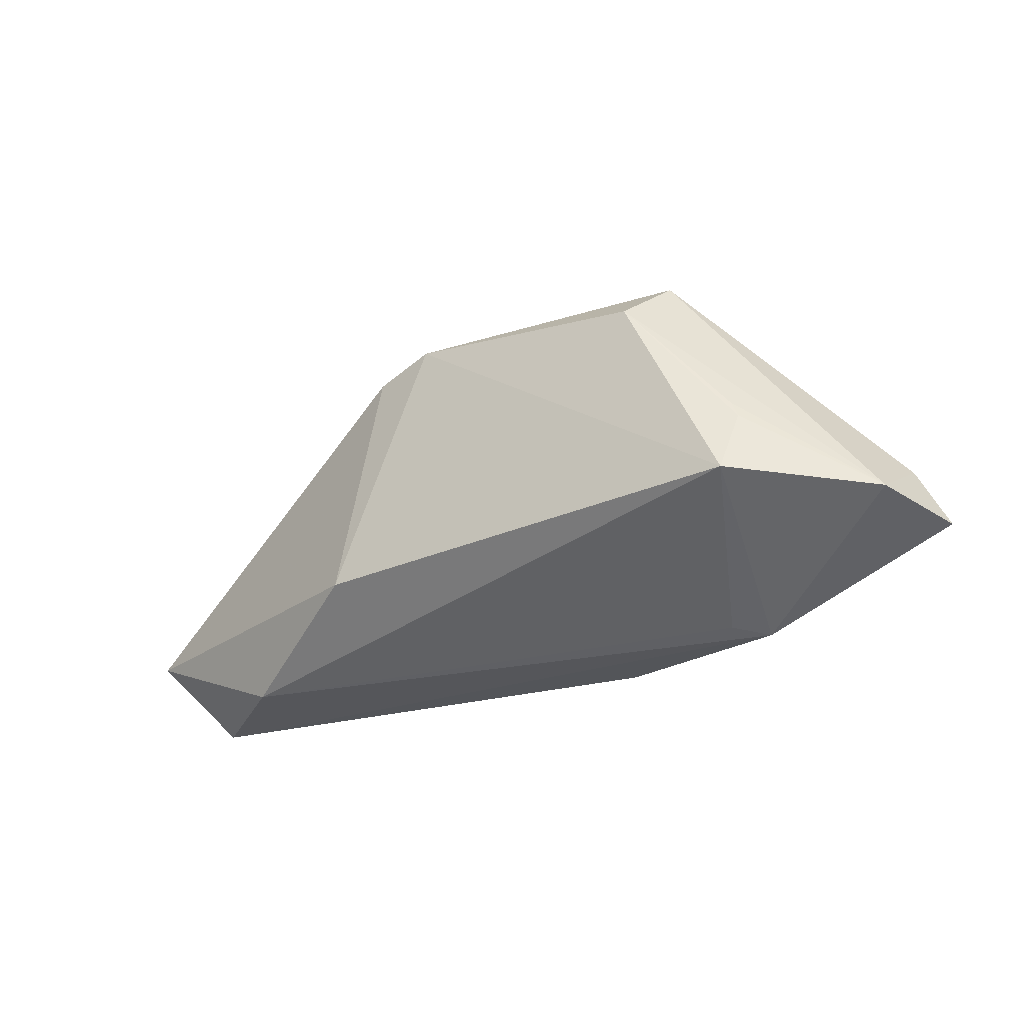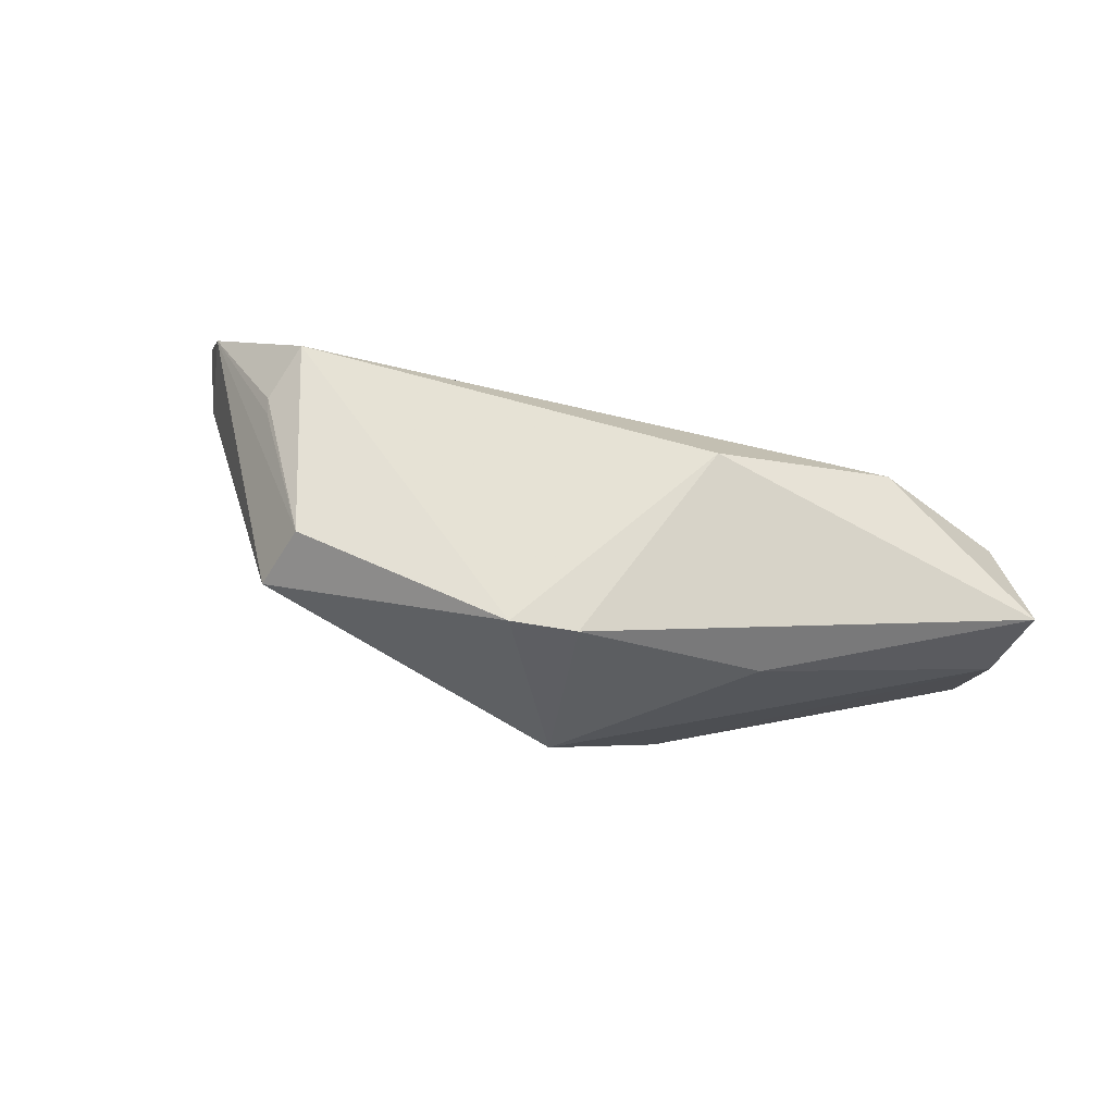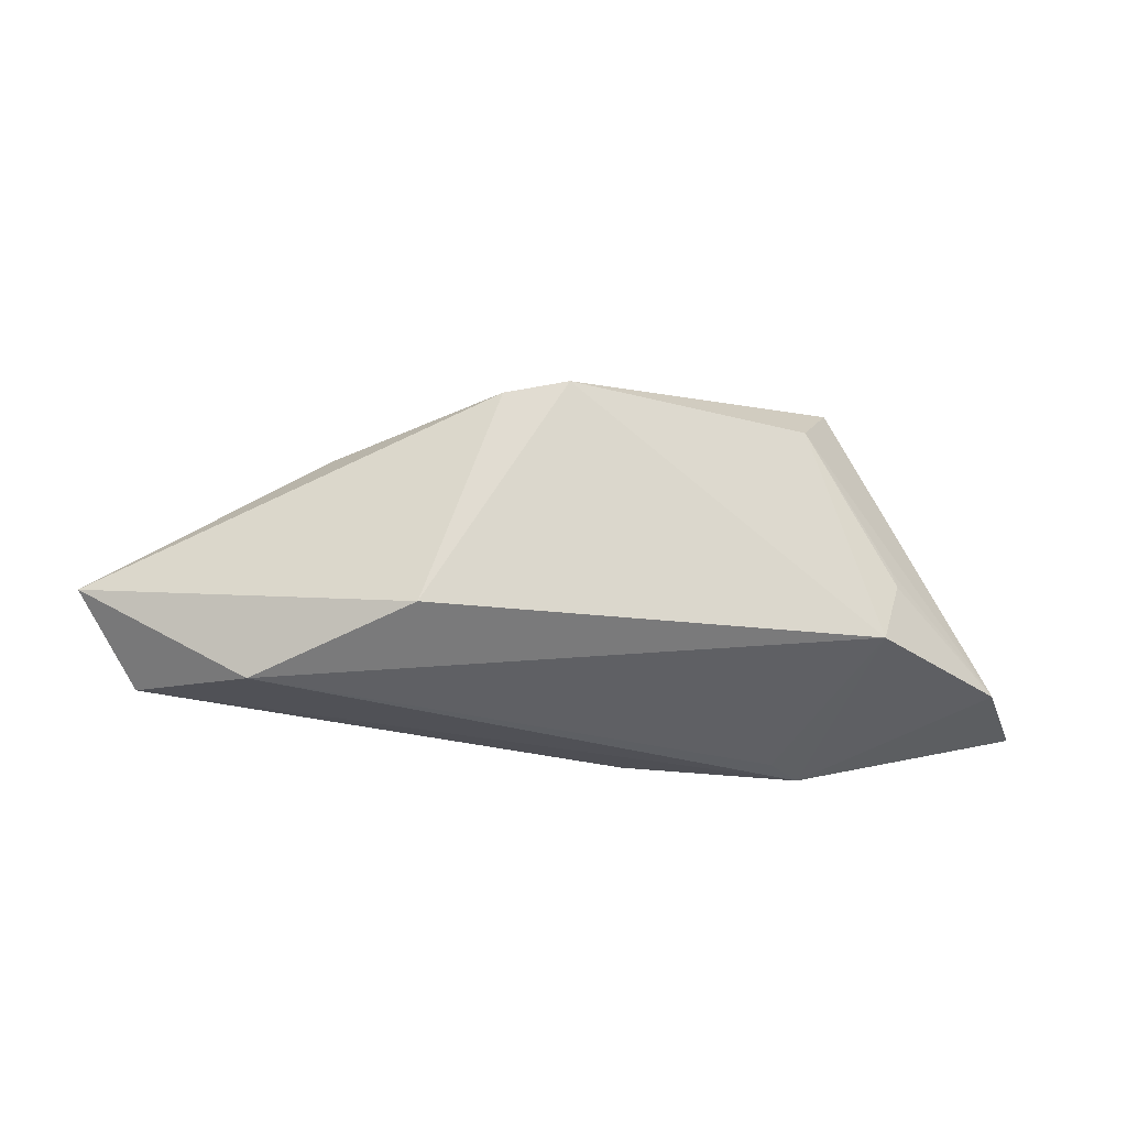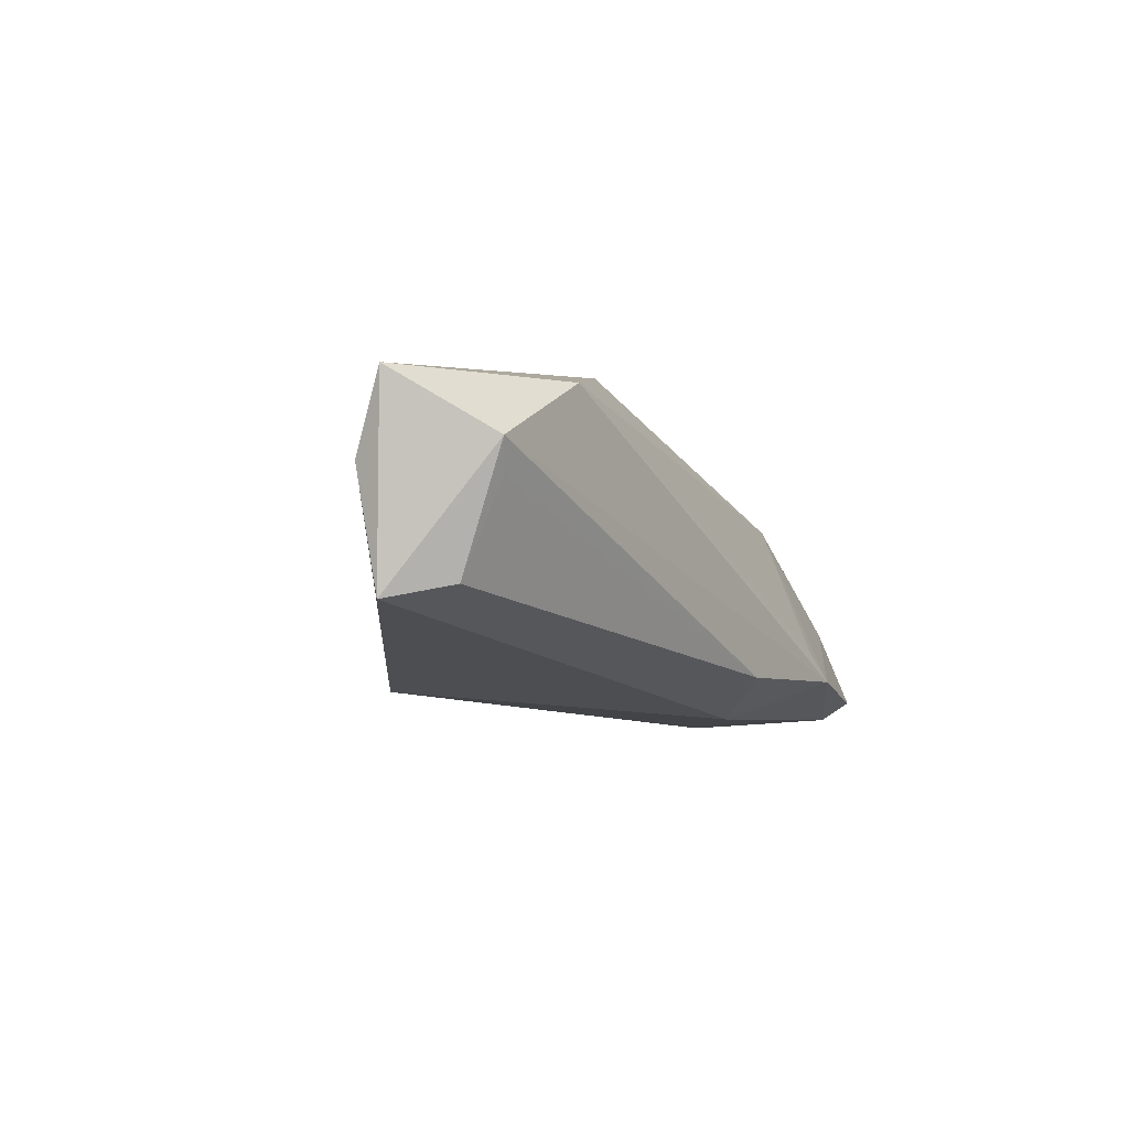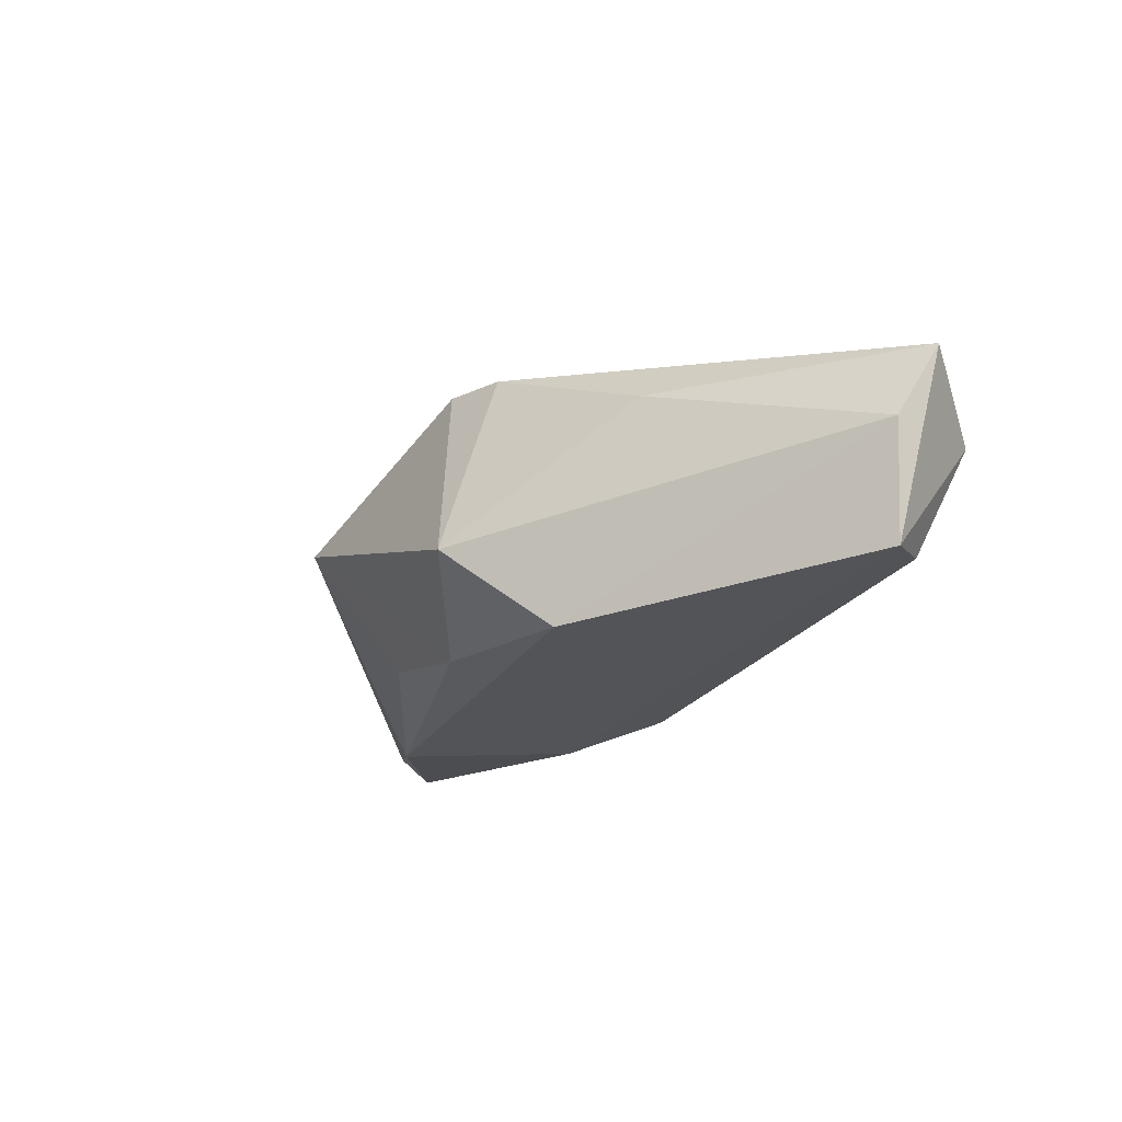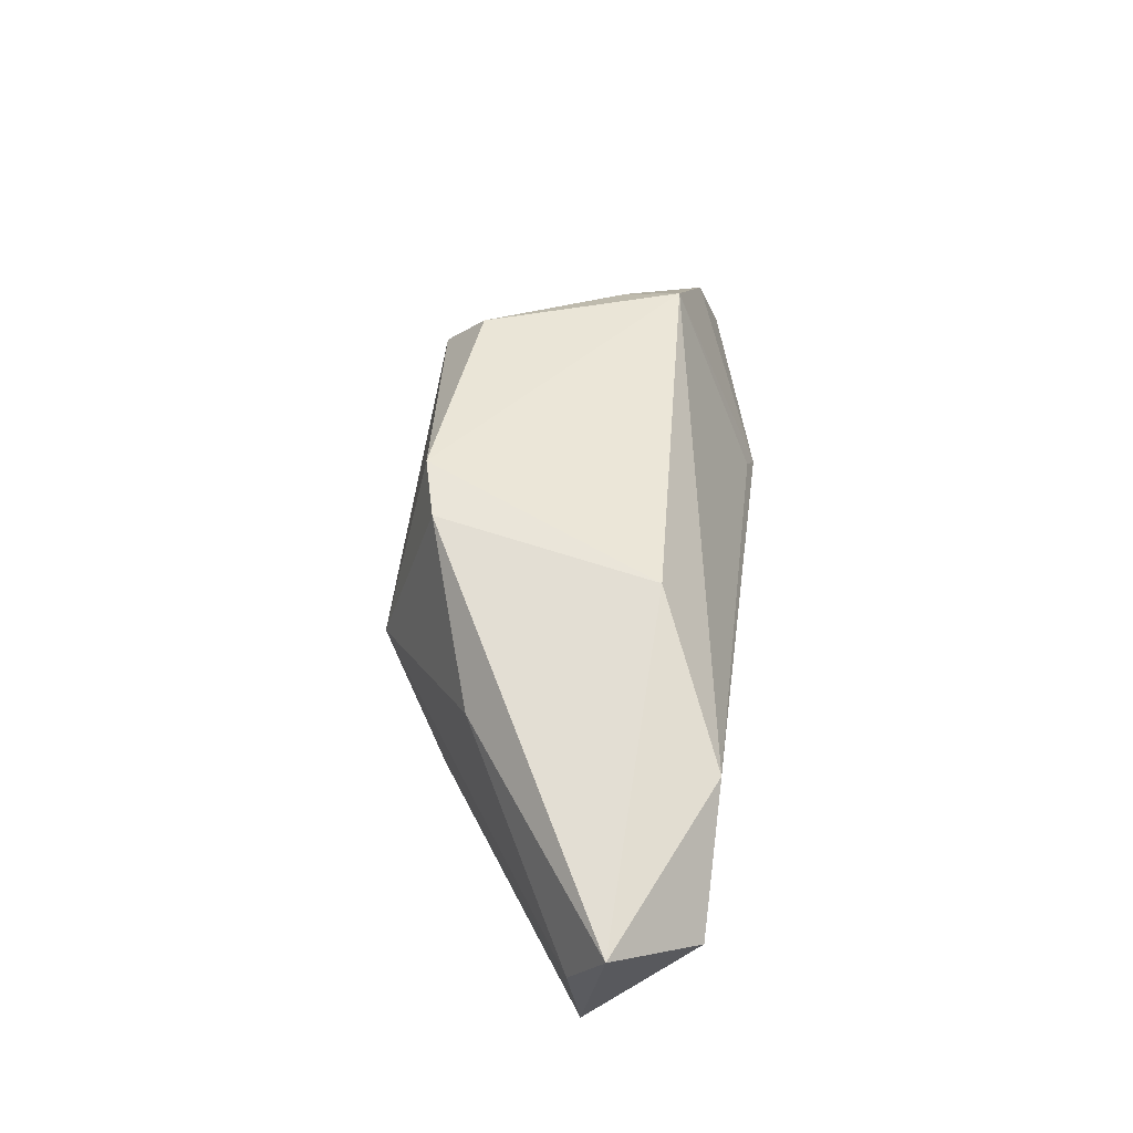
<metadata>
{"format":"obj","ext":"obj","renderer":"f3d","projection":"perspective","resolution":1024,"background":"white","views":[{"elev":-25.9,"azim":36.6,"up":"+Y"},{"elev":66.9,"azim":-157.4,"up":"+Z"},{"elev":69.3,"azim":5.8,"up":"+Z"},{"elev":-13.6,"azim":-60.4,"up":"+Z"},{"elev":-23.4,"azim":-121.8,"up":"+Z"},{"elev":50.3,"azim":-82.3,"up":"+Z"}]}
</metadata>
<code>
v 0.0429 0.002566 0.01093
v 0.06216 -0.01211 -0.009568
v 0.003763 0.01782 -0.01504
v 0.03079 -0.01917 -0.00766
v -0.01924 0.01656 -0.01769
v -0.05499 -0.0062 -0.01529
v 0.02282 0.01556 -0.0101
v -0.05237 -0.02001 0.001261
v -0.05768 -0.00488 -0.0006435
v -0.04982 -0.01318 -0.01339
v 0.04225 -0.007317 0.01353
v -0.06025 -0.009544 0.008661
v 0.0334 0.0242 0.008962
v 1.649e-05 0.0206 0.02032
v -0.007497 0.02611 -0.005511
v 0.03465 -0.02001 -0.01127
v 0.05754 -0.003254 -0.01009
v 0.03046 0.01833 0.01613
v -0.03018 0.01099 0.009734
v 0.05811 -0.009453 0.000553
v 0.05984 -0.008848 -0.0122
v 0.021 -0.01077 -0.01769
v -0.01549 -0.01064 0.01999
v 0.01116 -0.01977 -0.01432
v 0.04228 0.003994 -0.01486
v -0.04997 -0.0186 -0.002256
v -0.008305 0.01841 0.01971
v -0.0363 -0.02001 0.0117
v 0.04378 0.0004833 0.011
f 15 14 13
f 12 6 8
f 27 14 15
f 15 19 27
f 27 19 12
f 12 23 27
f 27 23 14
f 9 19 15
f 15 5 9
f 9 5 6
f 9 6 12
f 12 19 9
f 6 5 22
f 28 23 12
f 12 8 28
f 8 16 28
f 13 17 25
f 25 22 5
f 14 23 11
f 23 28 11
f 24 16 8
f 22 16 24
f 3 5 15
f 3 25 5
f 15 13 3
f 22 25 21
f 2 16 21
f 21 16 22
f 21 17 2
f 21 25 17
f 18 13 14
f 14 11 18
f 4 28 16
f 16 11 4
f 4 11 28
f 10 8 6
f 6 22 10
f 22 24 10
f 13 25 7
f 7 3 13
f 25 3 7
f 20 16 2
f 20 11 16
f 13 18 20
f 2 17 20
f 20 17 13
f 26 24 8
f 8 10 26
f 26 10 24
f 29 18 11
f 11 20 29
f 1 20 18
f 18 29 1
f 1 29 20

</code>
